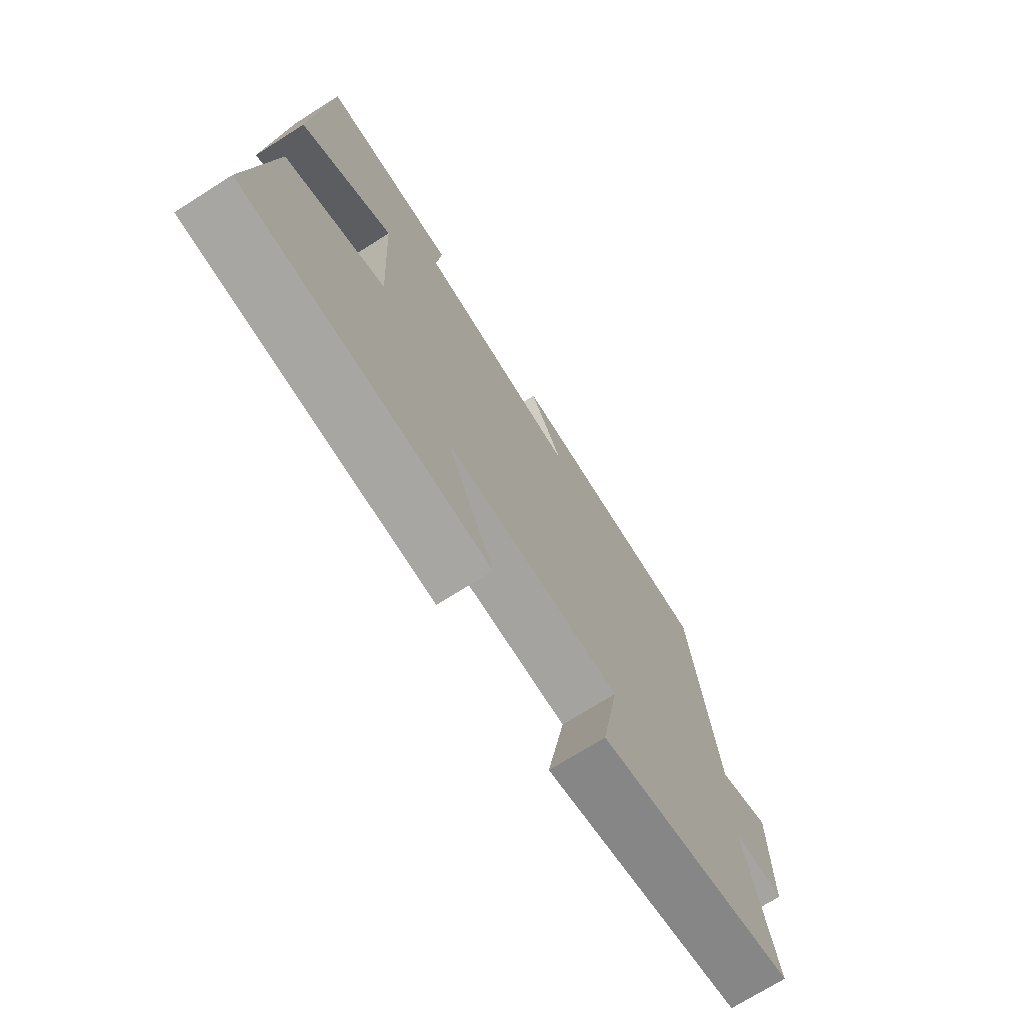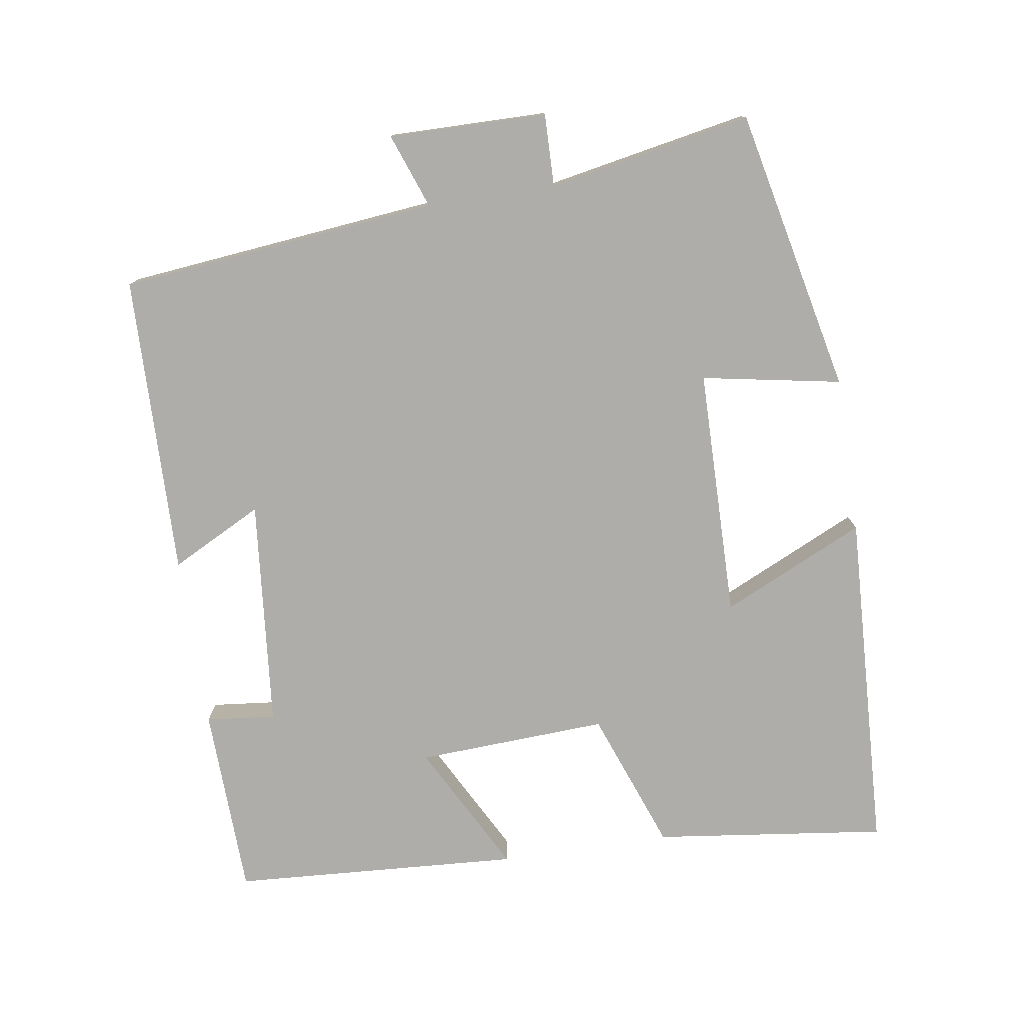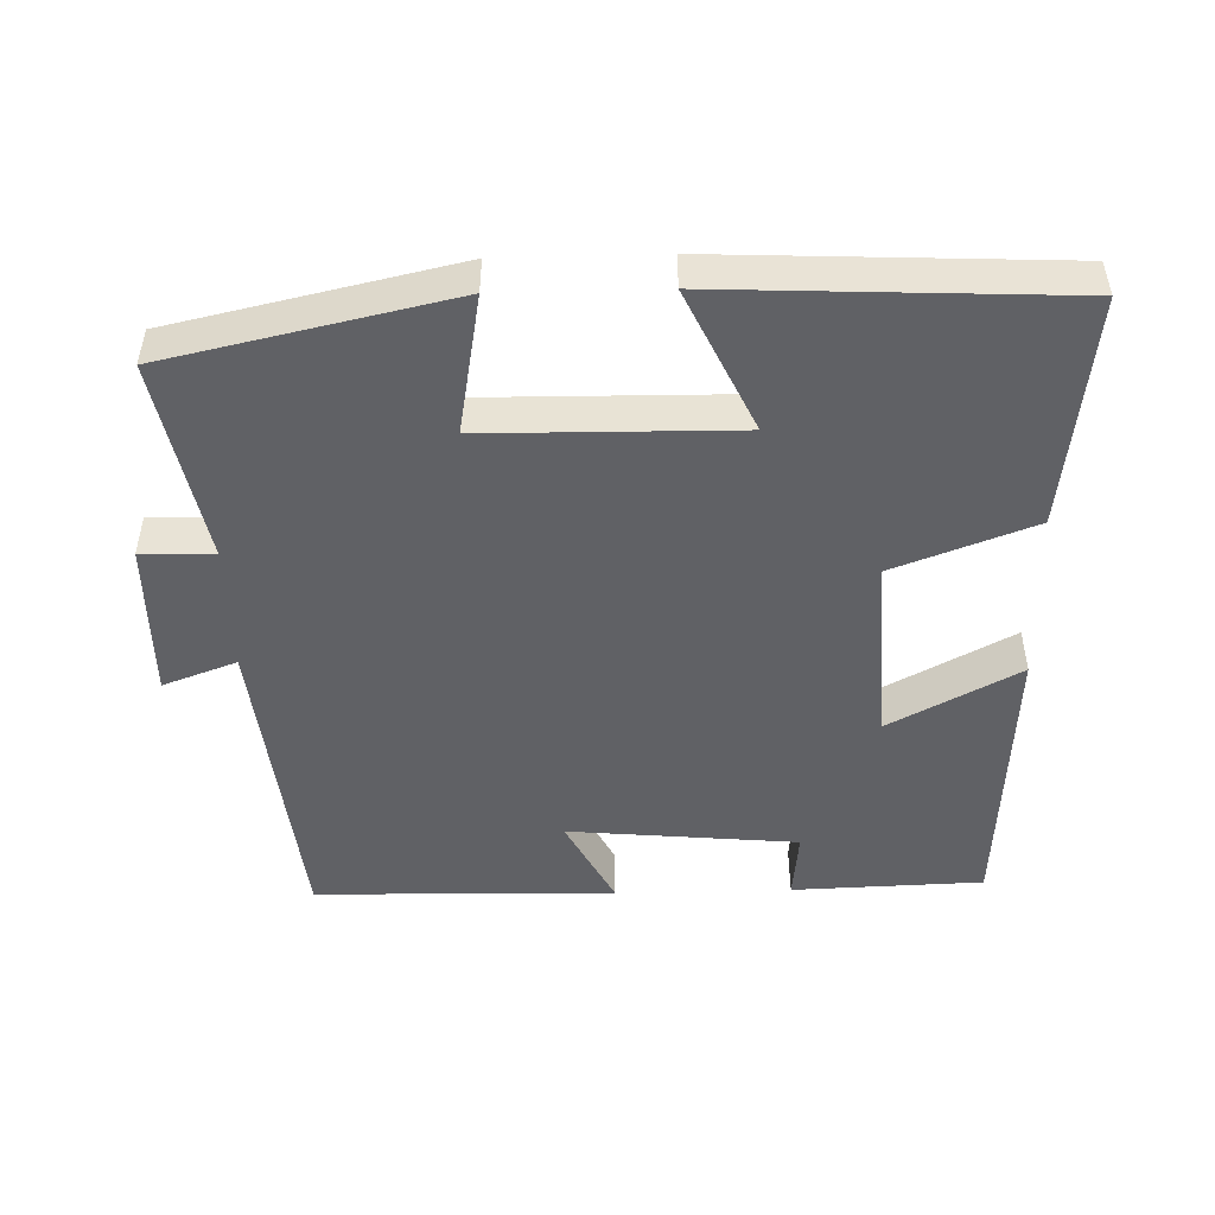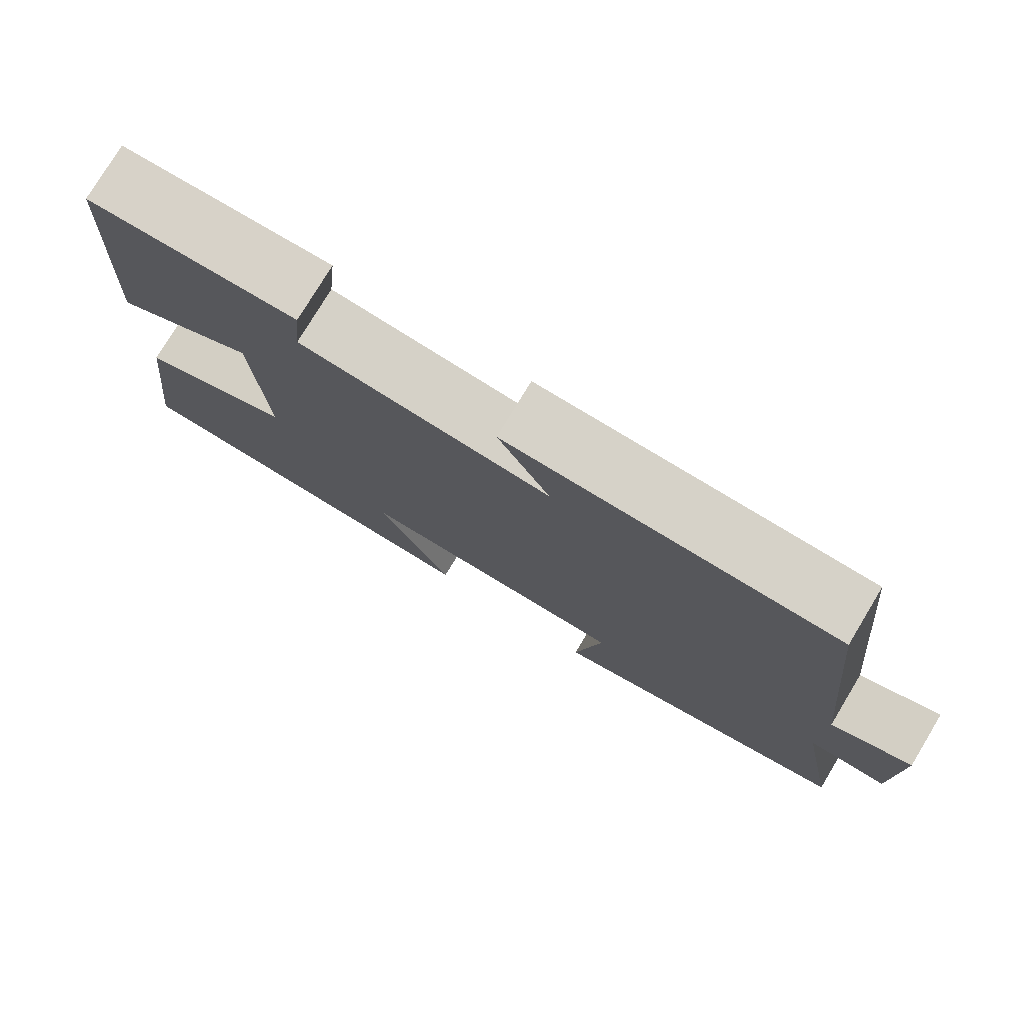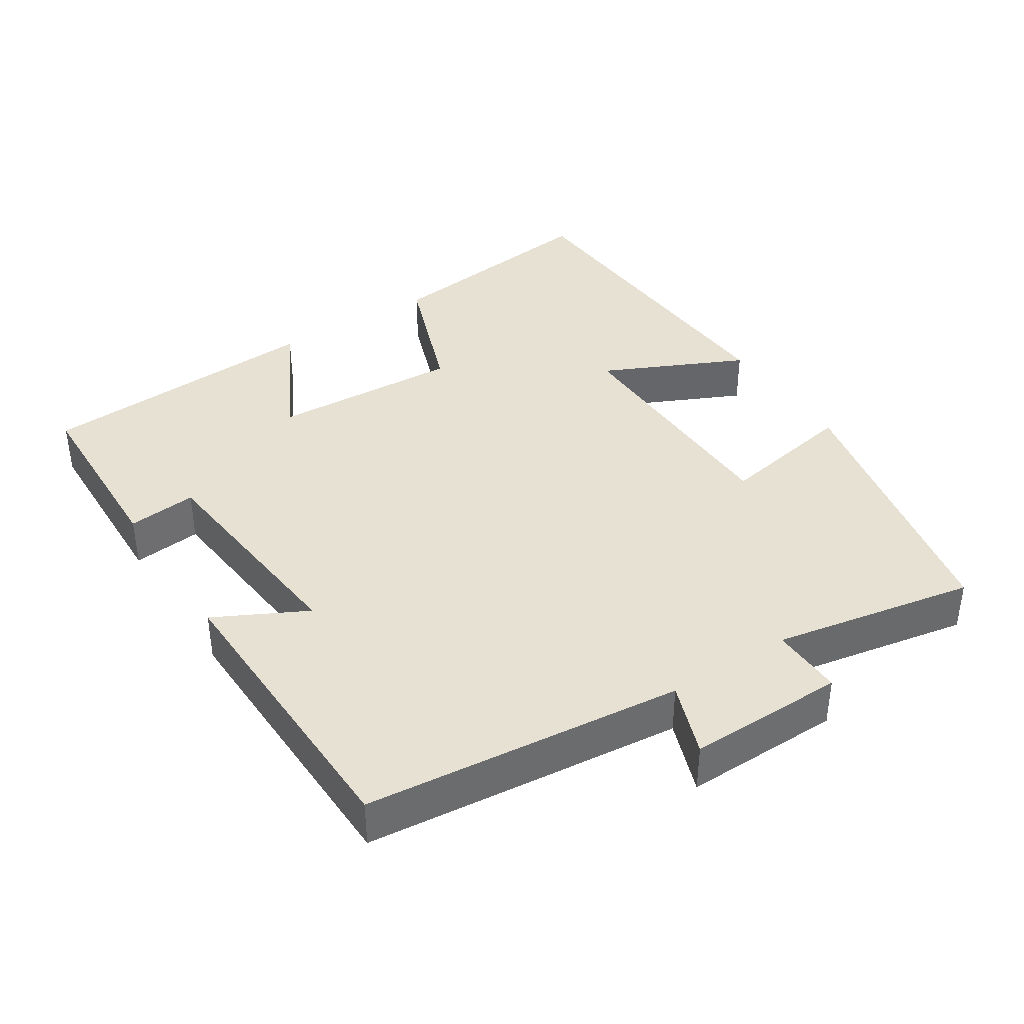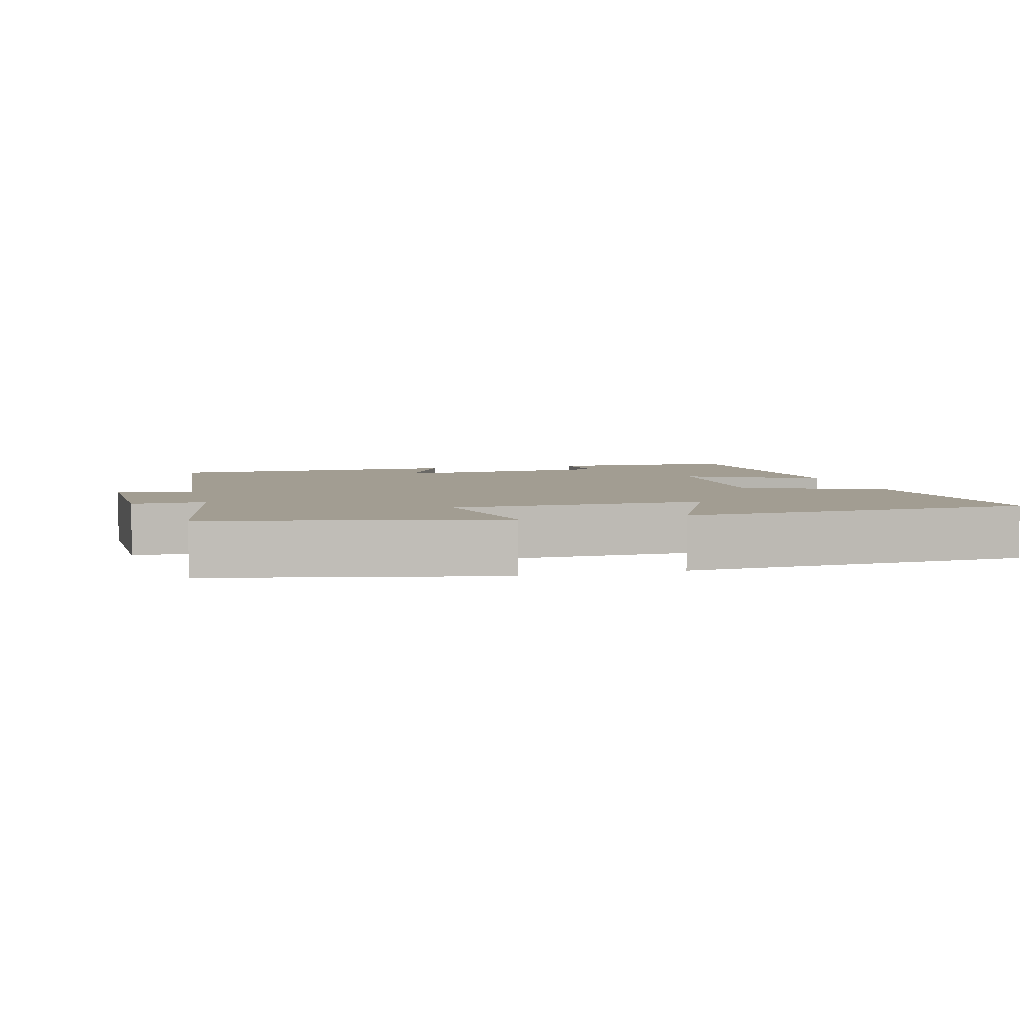
<metadata>
{"format":"obj","ext":"obj","renderer":"f3d","projection":"perspective","resolution":1024,"background":"white","views":[{"elev":-72.3,"azim":-57.7,"up":"+Z"},{"elev":-77.2,"azim":98.6,"up":"+Y"},{"elev":-48.3,"azim":-178.5,"up":"+Y"},{"elev":77.5,"azim":31.1,"up":"+Z"},{"elev":38.7,"azim":56.9,"up":"+Y"},{"elev":4.9,"azim":164.7,"up":"+Y"}]}
</metadata>
<code>
v -0.476 0.07 0.491
v -0.21 0.07 0.5
v -0.22 0.07 0.403
v 0.1 0.07 0.373
v 0.034 0.07 0.5
v 0.453 0.07 0.492
v 0.5 0.07 0.049
v 0.603 0.07 0.087
v 0.601 0.07 -0.133
v 0.5 0.07 -0.131
v 0.554 0.07 -0.413
v 0.16 0.07 -0.5
v 0.195 0.07 -0.306
v -0.153 0.07 -0.302
v -0.06 0.07 -0.5
v -0.54 0.07 -0.478
v -0.5 0.07 -0.154
v -0.305 0.07 -0.081
v -0.319 0.07 0.185
v -0.5 0.07 0.088
v -0.476 0 0.491
v -0.21 0 0.5
v -0.22 0 0.403
v 0.1 0 0.373
v 0.034 0 0.5
v 0.453 0 0.492
v 0.5 0 0.049
v 0.603 0 0.087
v 0.601 0 -0.133
v 0.5 0 -0.131
v 0.554 0 -0.413
v 0.16 0 -0.5
v 0.195 0 -0.306
v -0.153 0 -0.302
v -0.06 0 -0.5
v -0.54 0 -0.478
v -0.5 0 -0.154
v -0.305 0 -0.081
v -0.319 0 0.185
v -0.5 0 0.088
f 1 2 3
f 20 1 3
f 19 20 3
f 18 19 3 4
f 16 17 18
f 15 16 18
f 14 15 18
f 13 14 18 4
f 10 11 12 13
f 10 13 4
f 7 8 9 10
f 6 7 10
f 5 6 10
f 4 5 10
f 23 22 21
f 23 21 40
f 23 40 39
f 24 23 39 38
f 38 37 36
f 38 36 35
f 38 35 34
f 24 38 34 33
f 33 32 31 30
f 24 33 30
f 30 29 28 27
f 30 27 26
f 30 26 25
f 30 25 24
f 1 21 22 2
f 2 22 23 3
f 3 23 24 4
f 4 24 25 5
f 5 25 26 6
f 6 26 27 7
f 7 27 28 8
f 8 28 29 9
f 9 29 30 10
f 10 30 31 11
f 11 31 32 12
f 12 32 33 13
f 13 33 34 14
f 14 34 35 15
f 15 35 36 16
f 16 36 37 17
f 17 37 38 18
f 18 38 39 19
f 19 39 40 20
f 20 40 21 1

</code>
